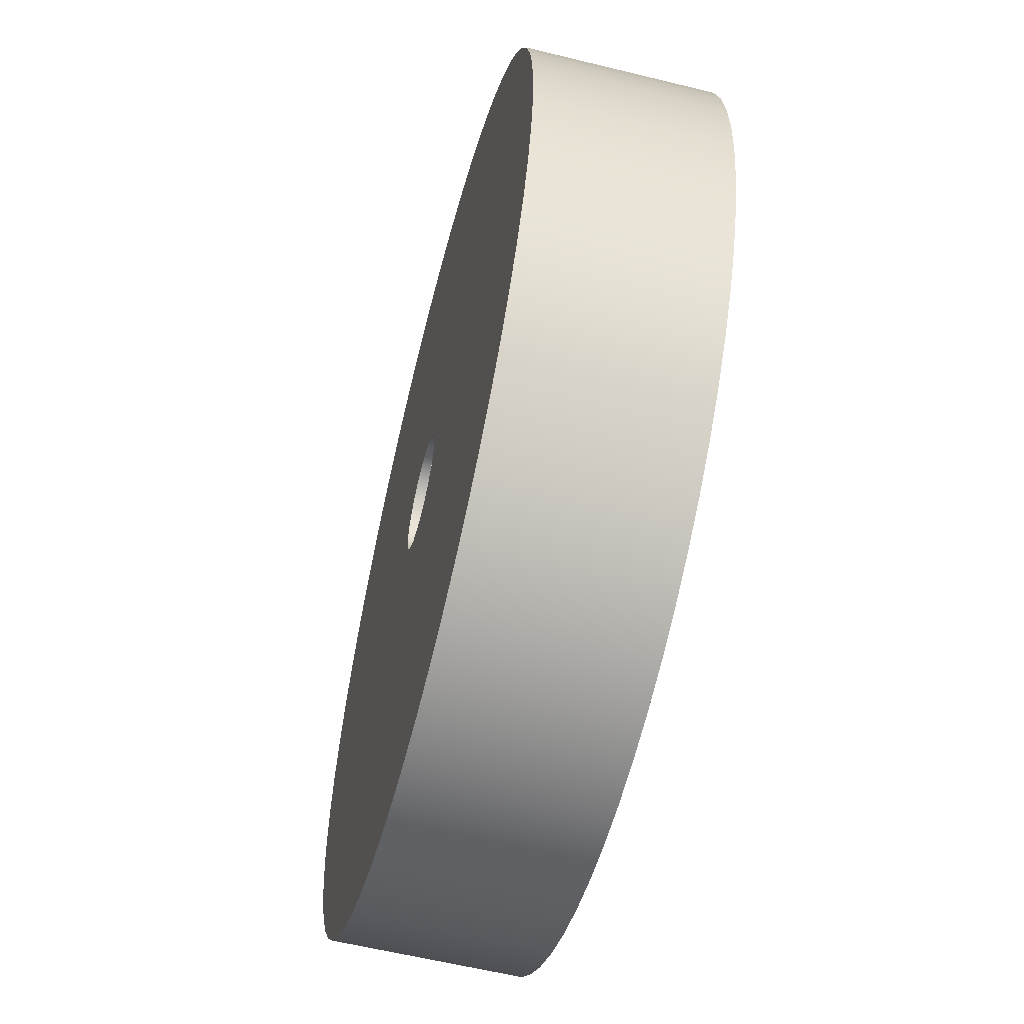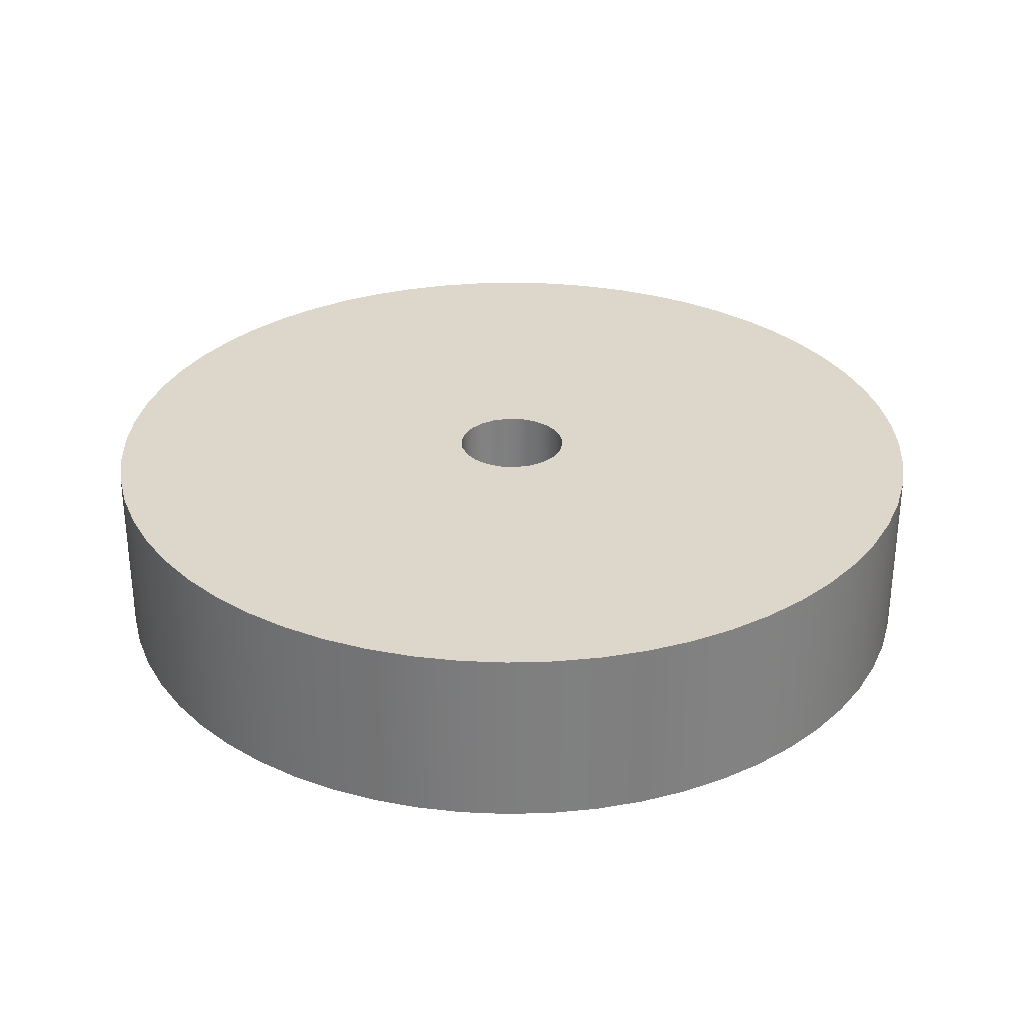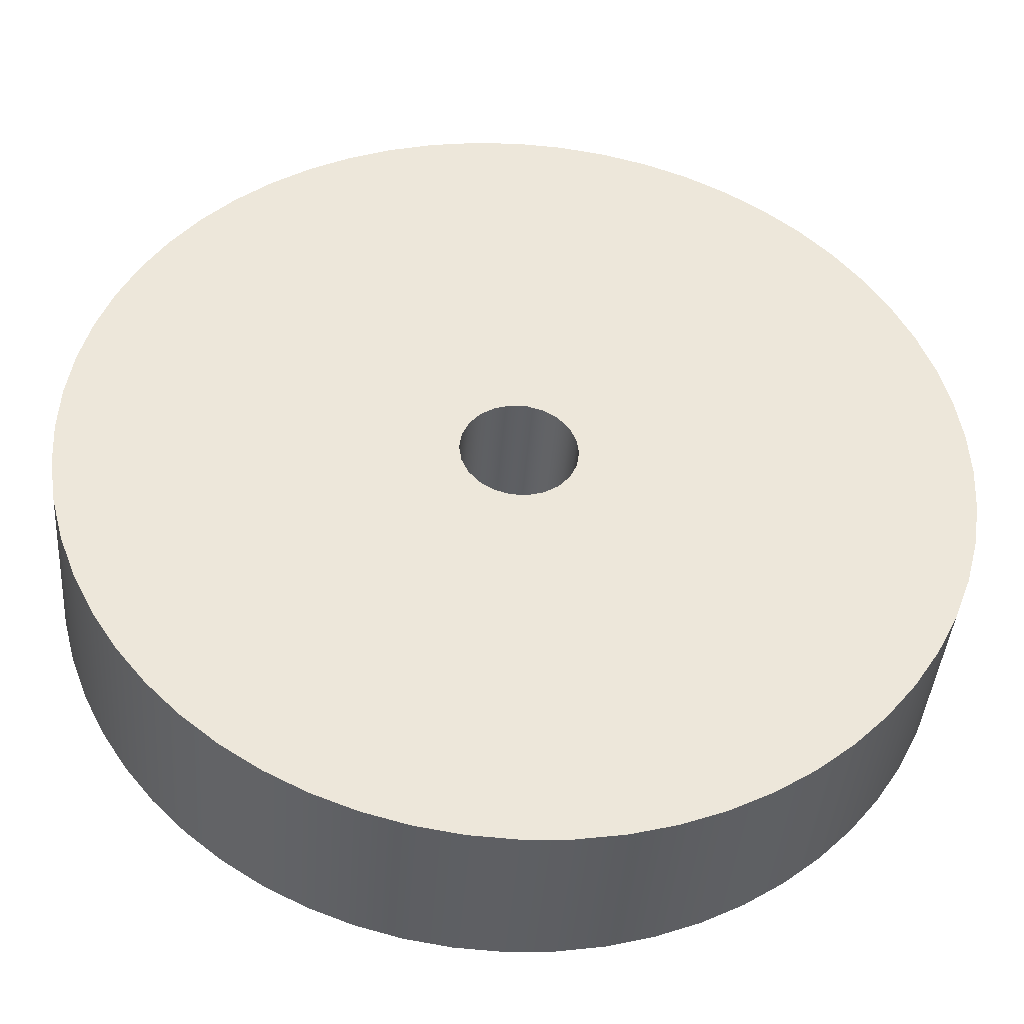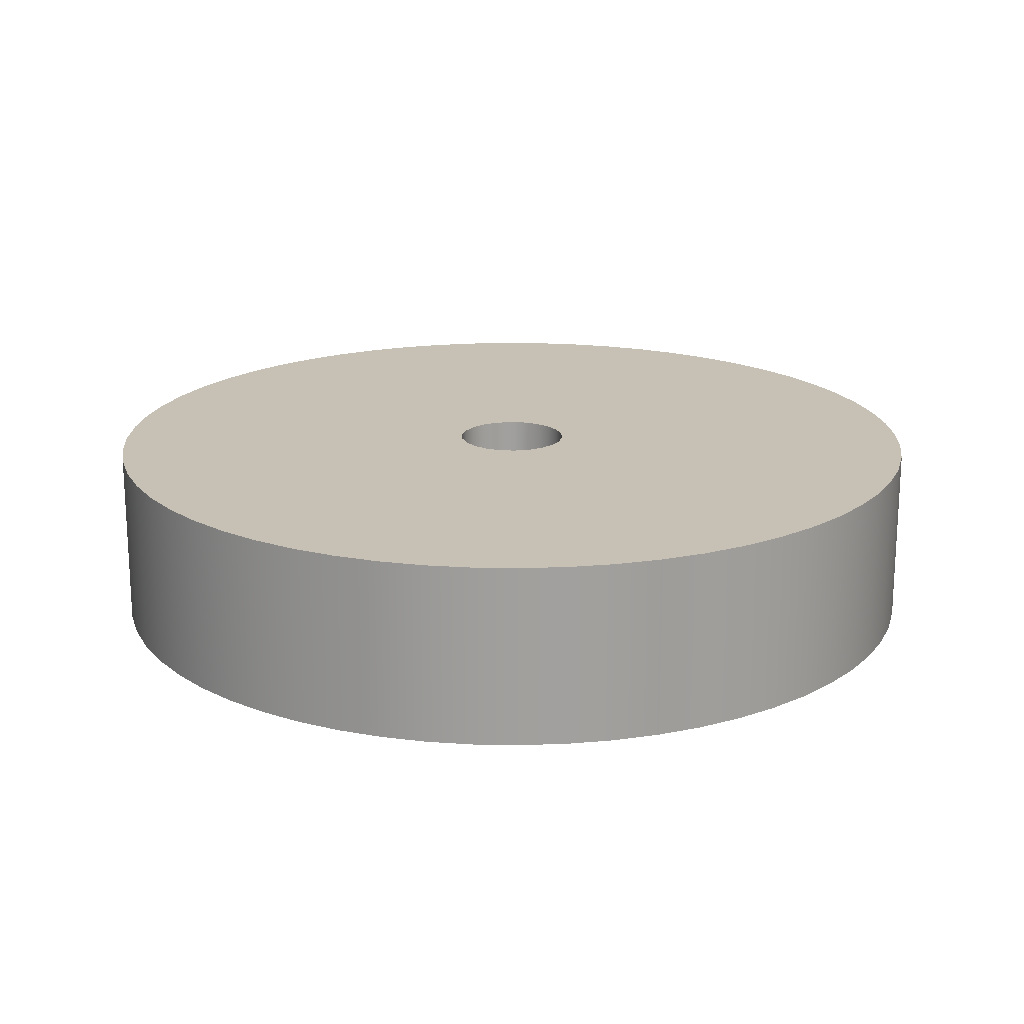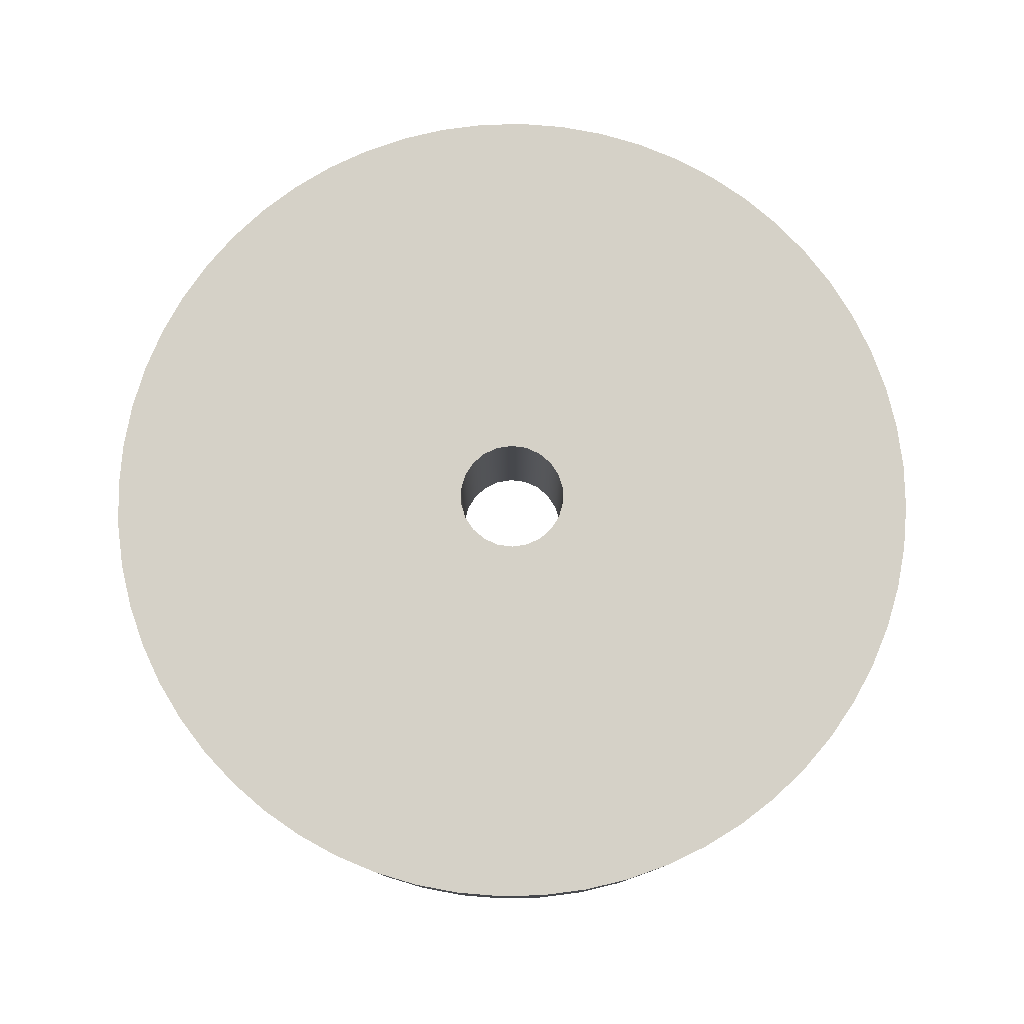
<metadata>
{"format":"obj","ext":"obj","renderer":"f3d","projection":"perspective","resolution":1024,"background":"white","views":[{"elev":-59.2,"azim":75.8,"up":"+Y"},{"elev":30.5,"azim":36.6,"up":"+Z"},{"elev":-40.5,"azim":175.7,"up":"+Y"},{"elev":18.6,"azim":137.0,"up":"+Z"},{"elev":78.8,"azim":-172.4,"up":"+Z"}]}
</metadata>
<code>
v -0.25 -3.062e-17 0.8
v -0.2399 -0.07043 0.8
v -0.2103 -0.1352 0.8
v -0.1637 -0.1889 0.8
v -0.1039 -0.2274 0.8
v -0.03558 -0.2475 0.8
v 0.03558 -0.2475 0.8
v 0.1039 -0.2274 0.8
v 0.1637 -0.1889 0.8
v 0.2103 -0.1352 0.8
v 0.2399 -0.07043 0.8
v 0.25 0 0.8
v 0.2399 0.07043 0.8
v 0.2103 0.1352 0.8
v 0.1637 0.1889 0.8
v 0.1039 0.2274 0.8
v 0.03558 0.2475 0.8
v -0.03558 0.2475 0.8
v -0.1039 0.2274 0.8
v -0.1637 0.1889 0.8
v -0.2103 0.1352 0.8
v -0.2399 0.07043 0.8
v -0.25 -3.062e-17 0
v -0.2399 0.07043 0
v -0.2103 0.1352 0
v -0.1637 0.1889 0
v -0.1039 0.2274 0
v -0.03558 0.2475 0
v 0.03558 0.2475 0
v 0.1039 0.2274 0
v 0.1637 0.1889 0
v 0.2103 0.1352 0
v 0.2399 0.07043 0
v 0.25 0 0
v 0.2399 -0.07043 0
v 0.2103 -0.1352 0
v 0.1637 -0.1889 0
v 0.1039 -0.2274 0
v 0.03558 -0.2475 0
v -0.03558 -0.2475 0
v -0.1039 -0.2274 0
v -0.1637 -0.1889 0
v -0.2103 -0.1352 0
v -0.2399 -0.07043 0
v -0.25 -3.062e-17 0.8
v -0.25 -3.062e-17 0
v -1.915 -2.345e-16 0.8
v -1.904 0.2002 0.8
v -1.873 0.3981 0.8
v -1.821 0.5917 0.8
v -1.749 0.7789 0.8
v -1.658 0.9575 0.8
v -1.549 1.126 0.8
v -1.423 1.281 0.8
v -1.281 1.423 0.8
v -1.126 1.549 0.8
v -0.9575 1.658 0.8
v -0.7789 1.749 0.8
v -0.5917 1.821 0.8
v -0.3981 1.873 0.8
v -0.2002 1.904 0.8
v 1.173e-16 1.915 0.8
v 0.2002 1.904 0.8
v 0.3981 1.873 0.8
v 0.5917 1.821 0.8
v 0.7789 1.749 0.8
v 0.9575 1.658 0.8
v 1.126 1.549 0.8
v 1.281 1.423 0.8
v 1.423 1.281 0.8
v 1.549 1.126 0.8
v 1.658 0.9575 0.8
v 1.749 0.7789 0.8
v 1.821 0.5917 0.8
v 1.873 0.3981 0.8
v 1.904 0.2002 0.8
v 1.915 0 0.8
v 1.904 -0.2002 0.8
v 1.873 -0.3981 0.8
v 1.821 -0.5917 0.8
v 1.749 -0.7789 0.8
v 1.658 -0.9575 0.8
v 1.549 -1.126 0.8
v 1.423 -1.281 0.8
v 1.281 -1.423 0.8
v 1.126 -1.549 0.8
v 0.9575 -1.658 0.8
v 0.7789 -1.749 0.8
v 0.5917 -1.821 0.8
v 0.3981 -1.873 0.8
v 0.2002 -1.904 0.8
v 1.173e-16 -1.915 0.8
v -0.2002 -1.904 0.8
v -0.3981 -1.873 0.8
v -0.5917 -1.821 0.8
v -0.7789 -1.749 0.8
v -0.9575 -1.658 0.8
v -1.126 -1.549 0.8
v -1.281 -1.423 0.8
v -1.423 -1.281 0.8
v -1.549 -1.126 0.8
v -1.658 -0.9575 0.8
v -1.749 -0.7789 0.8
v -1.821 -0.5917 0.8
v -1.873 -0.3981 0.8
v -1.904 -0.2002 0.8
v -1.915 -2.345e-16 0
v -1.904 -0.2002 0
v -1.873 -0.3981 0
v -1.821 -0.5917 0
v -1.749 -0.7789 0
v -1.658 -0.9575 0
v -1.549 -1.126 0
v -1.423 -1.281 0
v -1.281 -1.423 0
v -1.126 -1.549 0
v -0.9575 -1.658 0
v -0.7789 -1.749 0
v -0.5917 -1.821 0
v -0.3981 -1.873 0
v -0.2002 -1.904 0
v 1.173e-16 -1.915 0
v 0.2002 -1.904 0
v 0.3981 -1.873 0
v 0.5917 -1.821 0
v 0.7789 -1.749 0
v 0.9575 -1.658 0
v 1.126 -1.549 0
v 1.281 -1.423 0
v 1.423 -1.281 0
v 1.549 -1.126 0
v 1.658 -0.9575 0
v 1.749 -0.7789 0
v 1.821 -0.5917 0
v 1.873 -0.3981 0
v 1.904 -0.2002 0
v 1.915 0 0
v 1.904 0.2002 0
v 1.873 0.3981 0
v 1.821 0.5917 0
v 1.749 0.7789 0
v 1.658 0.9575 0
v 1.549 1.126 0
v 1.423 1.281 0
v 1.281 1.423 0
v 1.126 1.549 0
v 0.9575 1.658 0
v 0.7789 1.749 0
v 0.5917 1.821 0
v 0.3981 1.873 0
v 0.2002 1.904 0
v 1.173e-16 1.915 0
v -0.2002 1.904 0
v -0.3981 1.873 0
v -0.5917 1.821 0
v -0.7789 1.749 0
v -0.9575 1.658 0
v -1.126 1.549 0
v -1.281 1.423 0
v -1.423 1.281 0
v -1.549 1.126 0
v -1.658 0.9575 0
v -1.749 0.7789 0
v -1.821 0.5917 0
v -1.873 0.3981 0
v -1.904 0.2002 0
v -1.915 -2.345e-16 0
v -1.915 -2.345e-16 0.8
v -0.25 -3.062e-17 0.8
v -0.2399 0.07043 0.8
v -0.2103 0.1352 0.8
v -0.1637 0.1889 0.8
v -0.1039 0.2274 0.8
v -0.03558 0.2475 0.8
v 0.03558 0.2475 0.8
v 0.1039 0.2274 0.8
v 0.1637 0.1889 0.8
v 0.2103 0.1352 0.8
v 0.2399 0.07043 0.8
v 0.25 0 0.8
v 0.2399 -0.07043 0.8
v 0.2103 -0.1352 0.8
v 0.1637 -0.1889 0.8
v 0.1039 -0.2274 0.8
v 0.03558 -0.2475 0.8
v -0.03558 -0.2475 0.8
v -0.1039 -0.2274 0.8
v -0.1637 -0.1889 0.8
v -0.2103 -0.1352 0.8
v -0.2399 -0.07043 0.8
v -1.915 -2.345e-16 0.8
v -1.904 -0.2002 0.8
v -1.873 -0.3981 0.8
v -1.821 -0.5917 0.8
v -1.749 -0.7789 0.8
v -1.658 -0.9575 0.8
v -1.549 -1.126 0.8
v -1.423 -1.281 0.8
v -1.281 -1.423 0.8
v -1.126 -1.549 0.8
v -0.9575 -1.658 0.8
v -0.7789 -1.749 0.8
v -0.5917 -1.821 0.8
v -0.3981 -1.873 0.8
v -0.2002 -1.904 0.8
v 1.173e-16 -1.915 0.8
v 0.2002 -1.904 0.8
v 0.3981 -1.873 0.8
v 0.5917 -1.821 0.8
v 0.7789 -1.749 0.8
v 0.9575 -1.658 0.8
v 1.126 -1.549 0.8
v 1.281 -1.423 0.8
v 1.423 -1.281 0.8
v 1.549 -1.126 0.8
v 1.658 -0.9575 0.8
v 1.749 -0.7789 0.8
v 1.821 -0.5917 0.8
v 1.873 -0.3981 0.8
v 1.904 -0.2002 0.8
v 1.915 0 0.8
v 1.904 0.2002 0.8
v 1.873 0.3981 0.8
v 1.821 0.5917 0.8
v 1.749 0.7789 0.8
v 1.658 0.9575 0.8
v 1.549 1.126 0.8
v 1.423 1.281 0.8
v 1.281 1.423 0.8
v 1.126 1.549 0.8
v 0.9575 1.658 0.8
v 0.7789 1.749 0.8
v 0.5917 1.821 0.8
v 0.3981 1.873 0.8
v 0.2002 1.904 0.8
v 1.173e-16 1.915 0.8
v -0.2002 1.904 0.8
v -0.3981 1.873 0.8
v -0.5917 1.821 0.8
v -0.7789 1.749 0.8
v -0.9575 1.658 0.8
v -1.126 1.549 0.8
v -1.281 1.423 0.8
v -1.423 1.281 0.8
v -1.549 1.126 0.8
v -1.658 0.9575 0.8
v -1.749 0.7789 0.8
v -1.821 0.5917 0.8
v -1.873 0.3981 0.8
v -1.904 0.2002 0.8
v -0.25 -3.062e-17 0
v -0.2399 -0.07043 0
v -0.2103 -0.1352 0
v -0.1637 -0.1889 0
v -0.1039 -0.2274 0
v -0.03558 -0.2475 0
v 0.03558 -0.2475 0
v 0.1039 -0.2274 0
v 0.1637 -0.1889 0
v 0.2103 -0.1352 0
v 0.2399 -0.07043 0
v 0.25 0 0
v 0.2399 0.07043 0
v 0.2103 0.1352 0
v 0.1637 0.1889 0
v 0.1039 0.2274 0
v 0.03558 0.2475 0
v -0.03558 0.2475 0
v -0.1039 0.2274 0
v -0.1637 0.1889 0
v -0.2103 0.1352 0
v -0.2399 0.07043 0
v -1.915 -2.345e-16 0
v -1.904 0.2002 0
v -1.873 0.3981 0
v -1.821 0.5917 0
v -1.749 0.7789 0
v -1.658 0.9575 0
v -1.549 1.126 0
v -1.423 1.281 0
v -1.281 1.423 0
v -1.126 1.549 0
v -0.9575 1.658 0
v -0.7789 1.749 0
v -0.5917 1.821 0
v -0.3981 1.873 0
v -0.2002 1.904 0
v 1.173e-16 1.915 0
v 0.2002 1.904 0
v 0.3981 1.873 0
v 0.5917 1.821 0
v 0.7789 1.749 0
v 0.9575 1.658 0
v 1.126 1.549 0
v 1.281 1.423 0
v 1.423 1.281 0
v 1.549 1.126 0
v 1.658 0.9575 0
v 1.749 0.7789 0
v 1.821 0.5917 0
v 1.873 0.3981 0
v 1.904 0.2002 0
v 1.915 0 0
v 1.904 -0.2002 0
v 1.873 -0.3981 0
v 1.821 -0.5917 0
v 1.749 -0.7789 0
v 1.658 -0.9575 0
v 1.549 -1.126 0
v 1.423 -1.281 0
v 1.281 -1.423 0
v 1.126 -1.549 0
v 0.9575 -1.658 0
v 0.7789 -1.749 0
v 0.5917 -1.821 0
v 0.3981 -1.873 0
v 0.2002 -1.904 0
v 1.173e-16 -1.915 0
v -0.2002 -1.904 0
v -0.3981 -1.873 0
v -0.5917 -1.821 0
v -0.7789 -1.749 0
v -0.9575 -1.658 0
v -1.126 -1.549 0
v -1.281 -1.423 0
v -1.423 -1.281 0
v -1.549 -1.126 0
v -1.658 -0.9575 0
v -1.749 -0.7789 0
v -1.821 -0.5917 0
v -1.873 -0.3981 0
v -1.904 -0.2002 0
g 0bcb2898-e35e-11ea-b2f6-54bf646e7e1f
f 2 44 1
f 1 44 46
f 45 23 22
f 22 23 24
f 22 24 21
f 21 24 25
f 21 25 20
f 20 25 26
f 20 26 19
f 19 26 27
f 19 27 18
f 18 27 28
f 18 28 17
f 17 28 29
f 17 29 16
f 16 29 30
f 16 30 15
f 15 30 31
f 15 31 14
f 14 31 32
f 14 32 13
f 13 32 33
f 13 33 12
f 12 33 34
f 12 34 11
f 11 34 35
f 11 35 10
f 10 35 36
f 10 36 9
f 9 36 37
f 9 37 8
f 8 37 38
f 8 38 7
f 7 38 39
f 7 39 6
f 6 39 40
f 6 40 5
f 5 40 41
f 5 41 4
f 4 41 42
f 4 42 3
f 3 42 43
f 3 43 2
f 2 43 44
g 0bcc12f4-e35e-11ea-8ec7-54bf646e7e1f
f 48 166 47
f 47 166 167
f 168 107 106
f 106 107 108
f 106 108 105
f 105 108 109
f 105 109 104
f 104 109 110
f 104 110 103
f 103 110 111
f 103 111 102
f 102 111 112
f 102 112 101
f 101 112 113
f 101 113 100
f 100 113 114
f 100 114 99
f 99 114 115
f 99 115 98
f 98 115 116
f 98 116 97
f 97 116 117
f 97 117 96
f 96 117 118
f 96 118 95
f 95 118 119
f 95 119 94
f 94 119 120
f 94 120 93
f 93 120 121
f 93 121 92
f 92 121 122
f 92 122 91
f 91 122 123
f 91 123 90
f 90 123 124
f 90 124 89
f 89 124 125
f 89 125 88
f 88 125 126
f 88 126 87
f 87 126 127
f 87 127 86
f 86 127 128
f 86 128 85
f 85 128 129
f 85 129 84
f 84 129 130
f 84 130 83
f 83 130 131
f 83 131 82
f 82 131 132
f 82 132 81
f 81 132 133
f 81 133 80
f 80 133 134
f 80 134 79
f 79 134 135
f 79 135 78
f 78 135 136
f 78 136 77
f 77 136 137
f 77 137 76
f 76 137 138
f 76 138 75
f 75 138 139
f 75 139 74
f 74 139 140
f 74 140 73
f 73 140 141
f 73 141 72
f 72 141 142
f 72 142 71
f 71 142 143
f 71 143 70
f 70 143 144
f 70 144 69
f 69 144 145
f 69 145 68
f 68 145 146
f 68 146 67
f 67 146 147
f 67 147 66
f 66 147 148
f 66 148 65
f 65 148 149
f 65 149 64
f 64 149 150
f 64 150 63
f 63 150 151
f 63 151 62
f 62 151 152
f 62 152 61
f 61 152 153
f 61 153 60
f 60 153 154
f 60 154 59
f 59 154 155
f 59 155 58
f 58 155 156
f 58 156 57
f 57 156 157
f 57 157 56
f 56 157 158
f 56 158 55
f 55 158 159
f 55 159 54
f 54 159 160
f 54 160 53
f 53 160 161
f 53 161 52
f 52 161 162
f 52 162 51
f 51 162 163
f 51 163 50
f 50 163 164
f 50 164 49
f 49 164 165
f 49 165 48
f 48 165 166
g 0bcd2462-e35e-11ea-9121-54bf646e7e1f
f 170 250 169
f 169 250 191
f 169 191 192
f 171 247 170
f 170 247 248
f 170 248 249
f 172 244 171
f 171 244 245
f 171 245 246
f 173 241 172
f 172 241 242
f 172 242 243
f 174 239 173
f 173 239 240
f 173 240 241
f 175 236 174
f 174 236 237
f 174 237 238
f 176 233 175
f 175 233 234
f 175 234 235
f 177 231 176
f 176 231 232
f 176 232 233
f 178 228 177
f 177 228 229
f 177 229 230
f 179 225 178
f 178 225 226
f 178 226 227
f 180 222 179
f 179 222 223
f 179 223 224
f 181 220 180
f 180 220 221
f 180 221 222
f 182 217 181
f 181 217 218
f 181 218 219
f 183 214 182
f 182 214 215
f 182 215 216
f 184 211 183
f 183 211 212
f 183 212 213
f 185 209 184
f 184 209 210
f 184 210 211
f 186 206 185
f 185 206 207
f 185 207 208
f 187 203 186
f 186 203 204
f 186 204 205
f 188 201 187
f 187 201 202
f 187 202 203
f 189 198 188
f 188 198 199
f 188 199 200
f 190 195 189
f 189 195 196
f 189 196 197
f 169 192 190
f 190 192 193
f 190 193 194
f 194 195 190
f 197 198 189
f 200 201 188
f 205 206 186
f 208 209 185
f 213 214 183
f 216 217 182
f 219 220 181
f 224 225 179
f 227 228 178
f 230 231 177
f 235 236 175
f 238 239 174
f 243 244 172
f 246 247 171
f 249 250 170
g 0bce5cdc-e35e-11ea-883f-54bf646e7e1f
f 252 332 251
f 251 332 273
f 251 273 274
f 253 329 252
f 252 329 330
f 252 330 331
f 254 326 253
f 253 326 327
f 253 327 328
f 255 323 254
f 254 323 324
f 254 324 325
f 256 321 255
f 255 321 322
f 255 322 323
f 257 318 256
f 256 318 319
f 256 319 320
f 258 315 257
f 257 315 316
f 257 316 317
f 259 313 258
f 258 313 314
f 258 314 315
f 260 310 259
f 259 310 311
f 259 311 312
f 261 307 260
f 260 307 308
f 260 308 309
f 262 304 261
f 261 304 305
f 261 305 306
f 263 302 262
f 262 302 303
f 262 303 304
f 264 299 263
f 263 299 300
f 263 300 301
f 265 296 264
f 264 296 297
f 264 297 298
f 266 293 265
f 265 293 294
f 265 294 295
f 267 291 266
f 266 291 292
f 266 292 293
f 268 288 267
f 267 288 289
f 267 289 290
f 269 285 268
f 268 285 286
f 268 286 287
f 270 283 269
f 269 283 284
f 269 284 285
f 271 280 270
f 270 280 281
f 270 281 282
f 272 277 271
f 271 277 278
f 271 278 279
f 251 274 272
f 272 274 275
f 272 275 276
f 276 277 272
f 279 280 271
f 282 283 270
f 287 288 268
f 290 291 267
f 295 296 265
f 298 299 264
f 301 302 263
f 306 307 261
f 309 310 260
f 312 313 259
f 317 318 257
f 320 321 256
f 325 326 254
f 328 329 253
f 331 332 252

</code>
